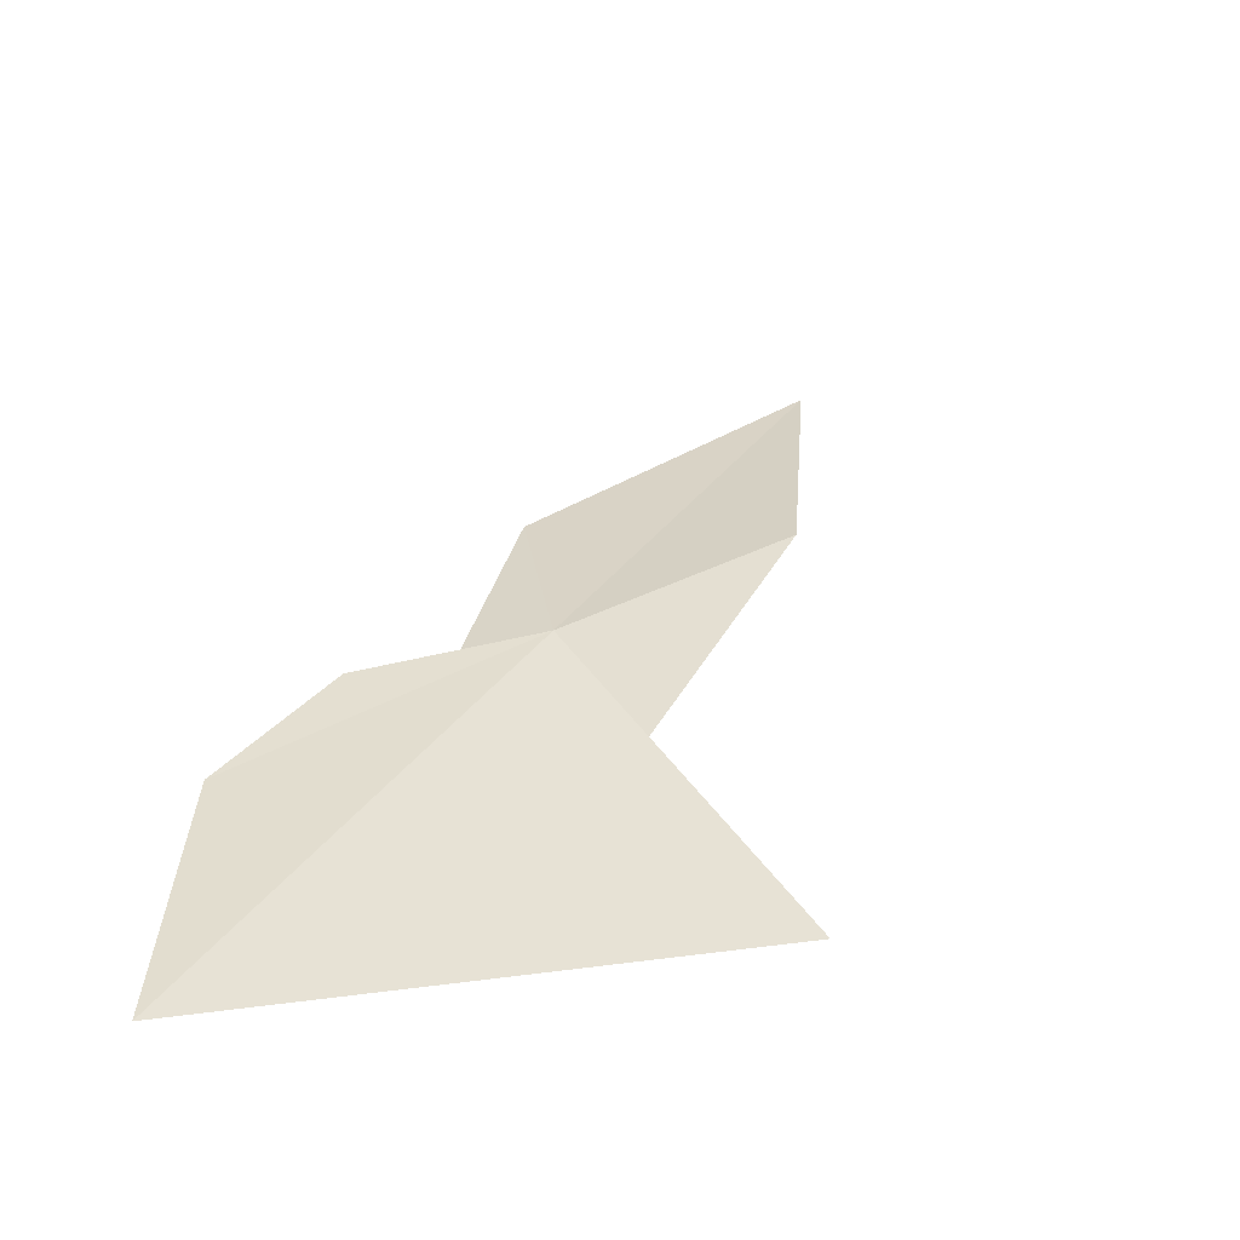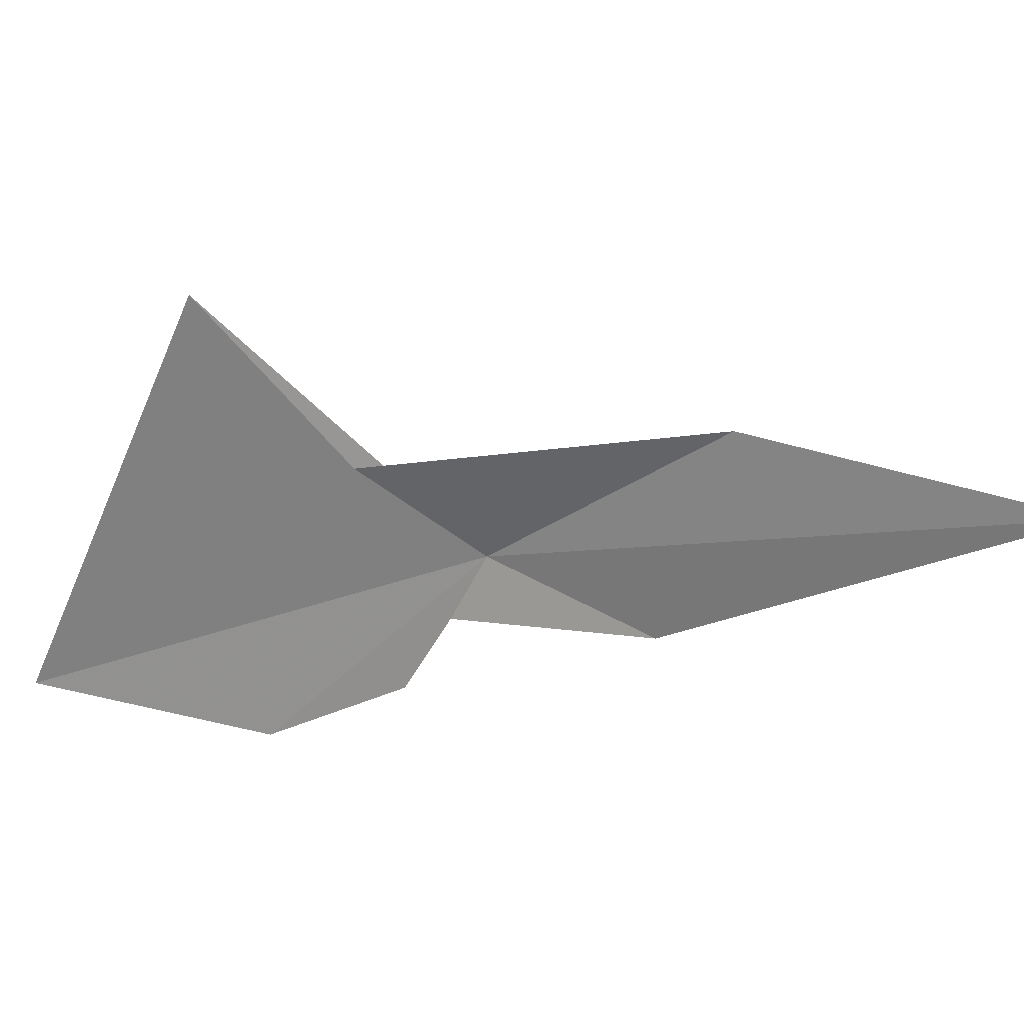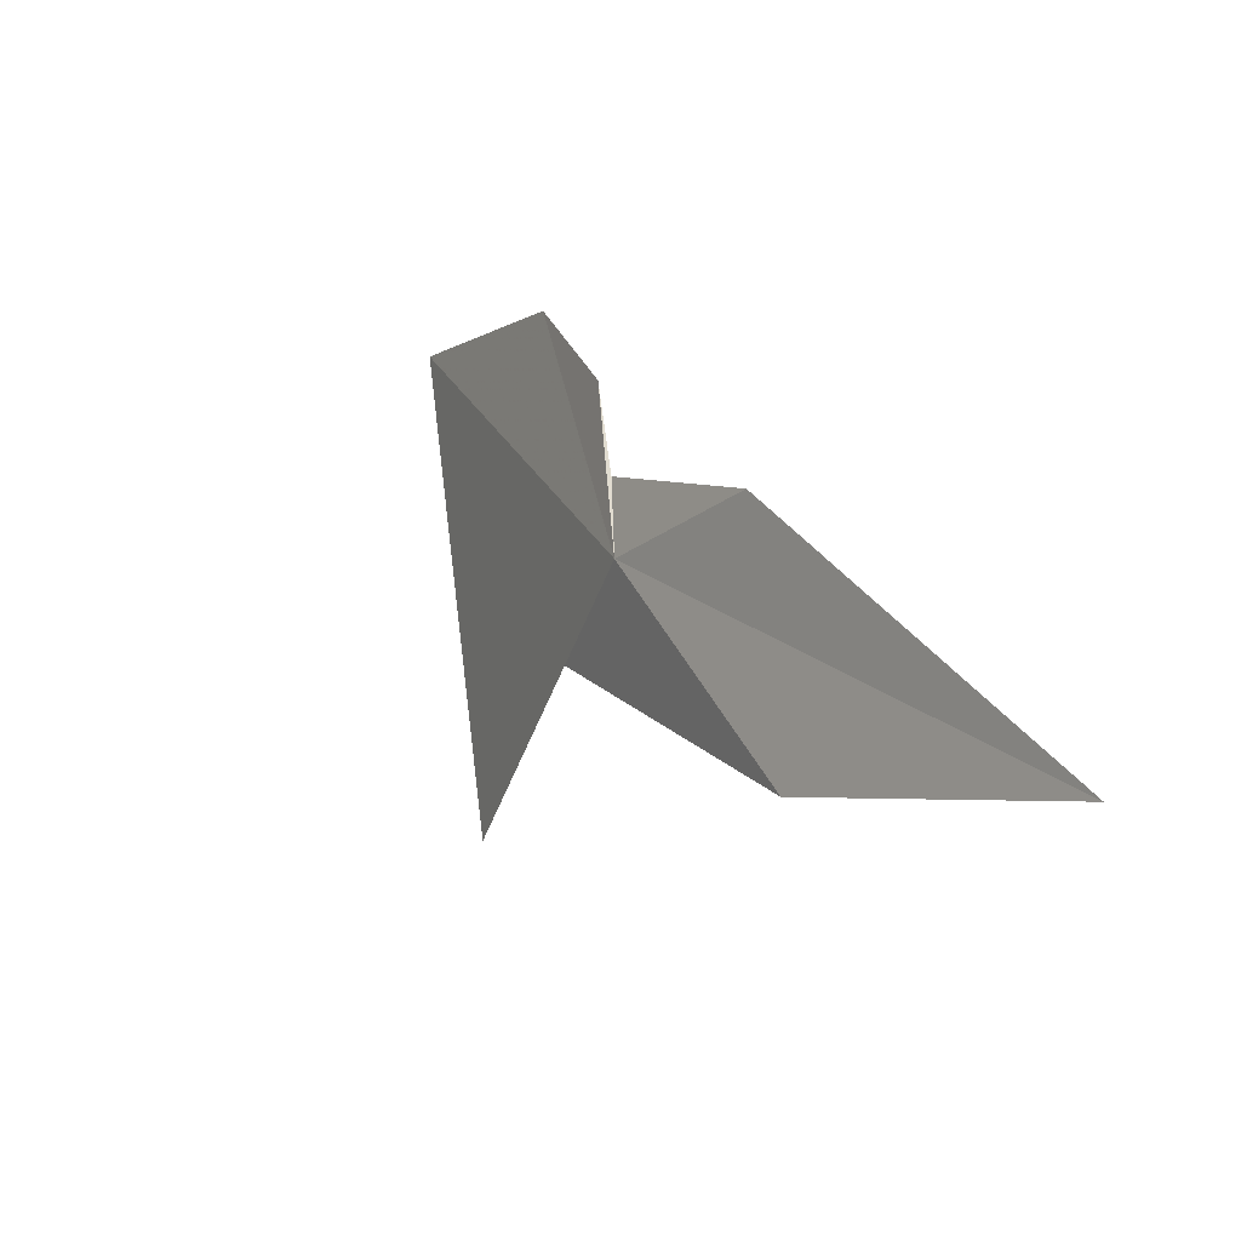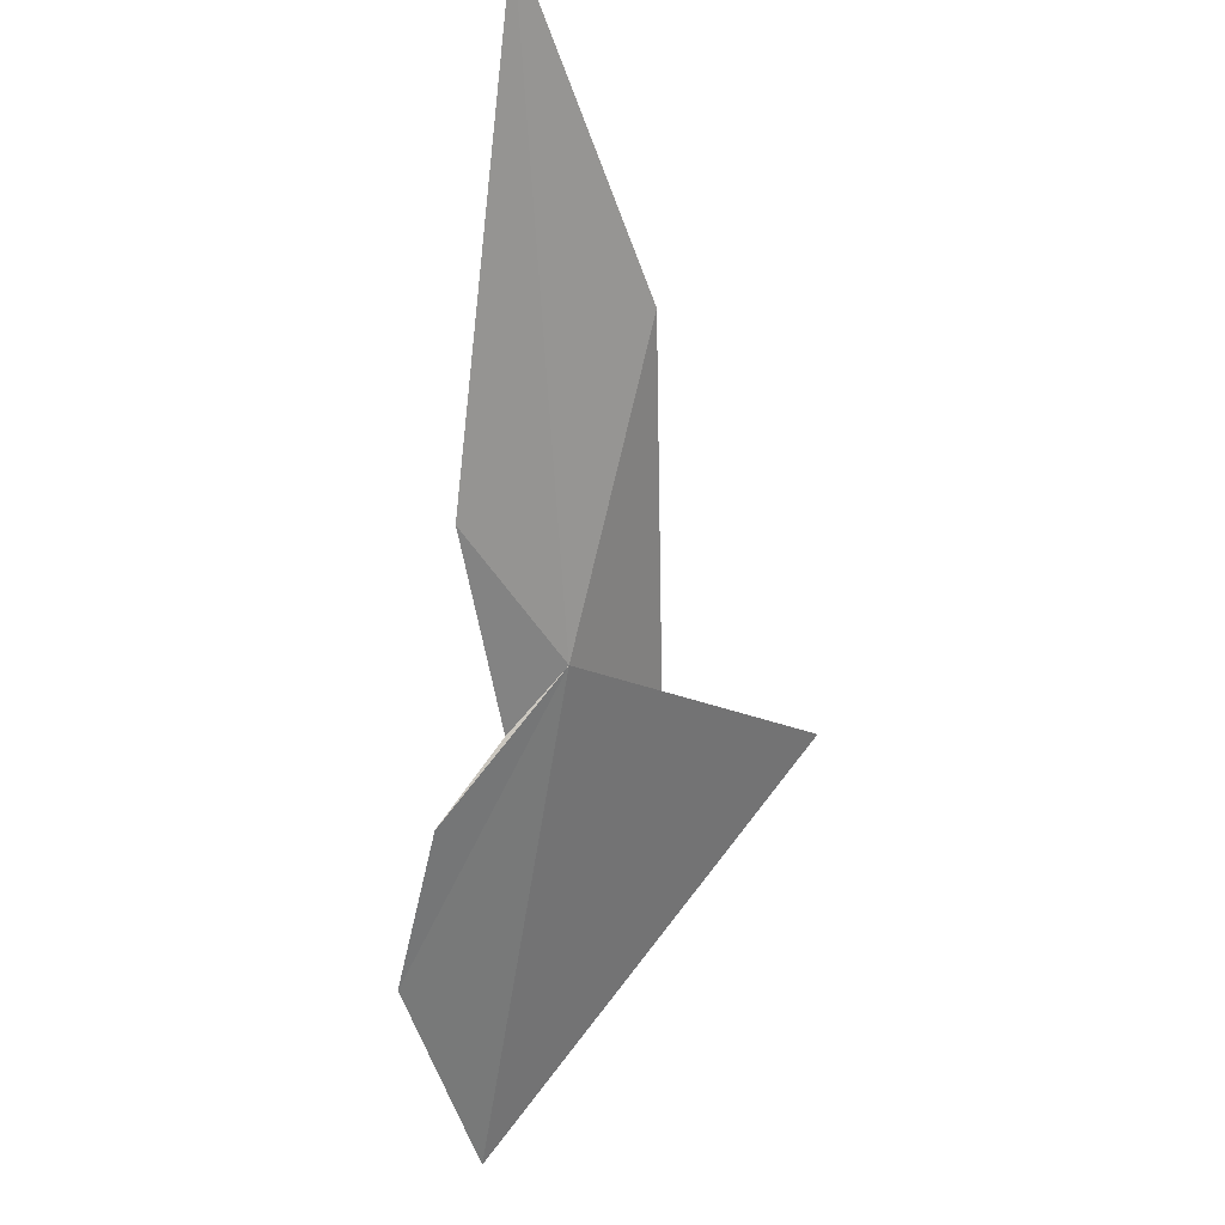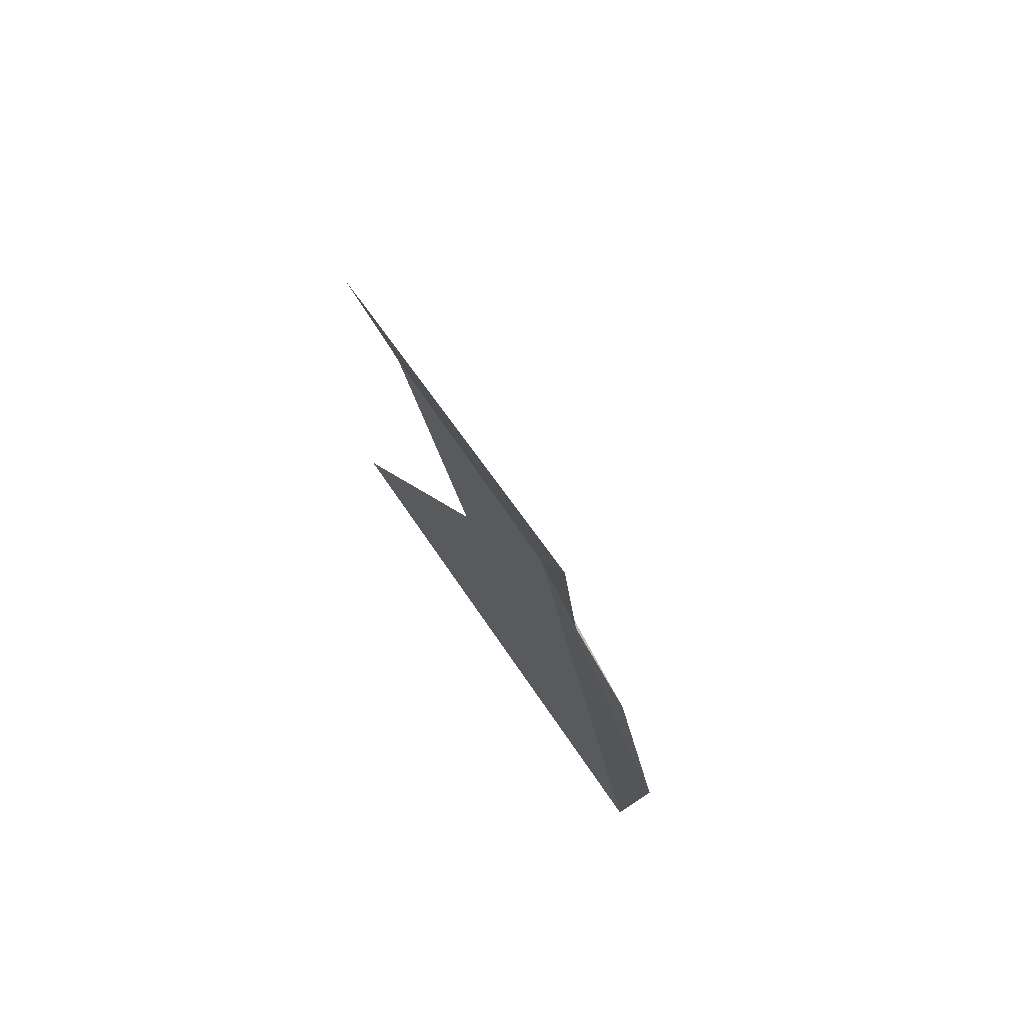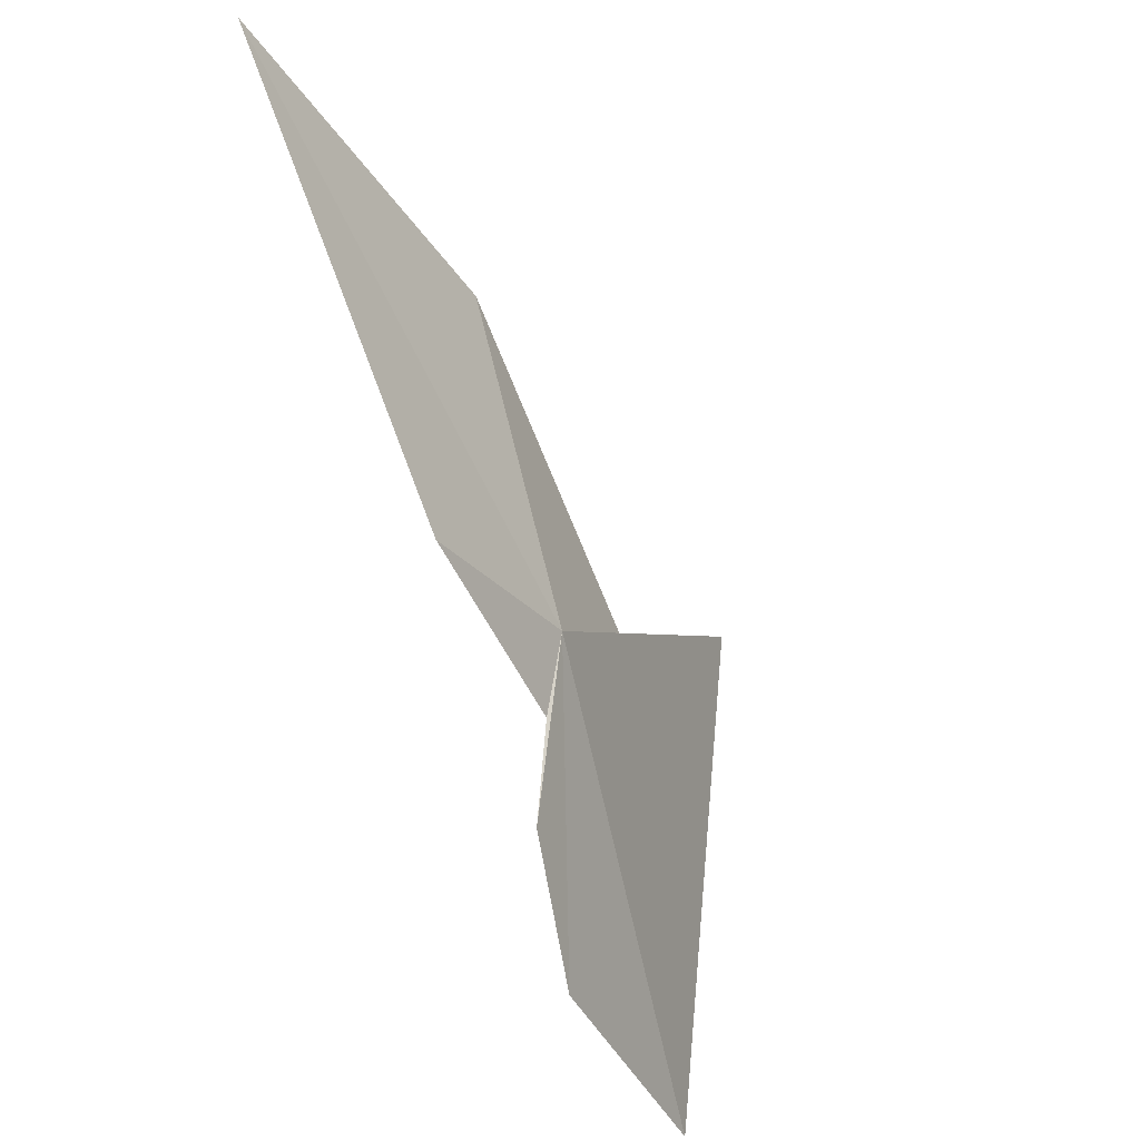
<metadata>
{"format":"obj","ext":"obj","renderer":"f3d","projection":"perspective","resolution":1024,"background":"white","views":[{"elev":-27.7,"azim":-52.2,"up":"+Y"},{"elev":-12.8,"azim":73.7,"up":"+Z"},{"elev":79.1,"azim":41.8,"up":"+Y"},{"elev":67.8,"azim":-92.0,"up":"+Y"},{"elev":-24.9,"azim":151.5,"up":"+Z"},{"elev":59.1,"azim":-125.8,"up":"+Y"}]}
</metadata>
<code>
v -8.961 32.41 26.12
v -9.966 31.65 25.43
v -9.505 32.18 25.61
v -7.894 33.16 26.48
v -7.132 34.34 26.02
v -9.194 32.31 25.88
v -8.688 33.1 25.75
v -10.43 30.61 25.7
v -8.775 31.04 27.15
v -8.95 31.81 26.48
f 1 3 2
f 1 4 5
f 1 6 3
f 1 5 7
f 1 2 8
f 1 8 9
f 1 10 4
f 1 9 10
f 1 7 6

</code>
